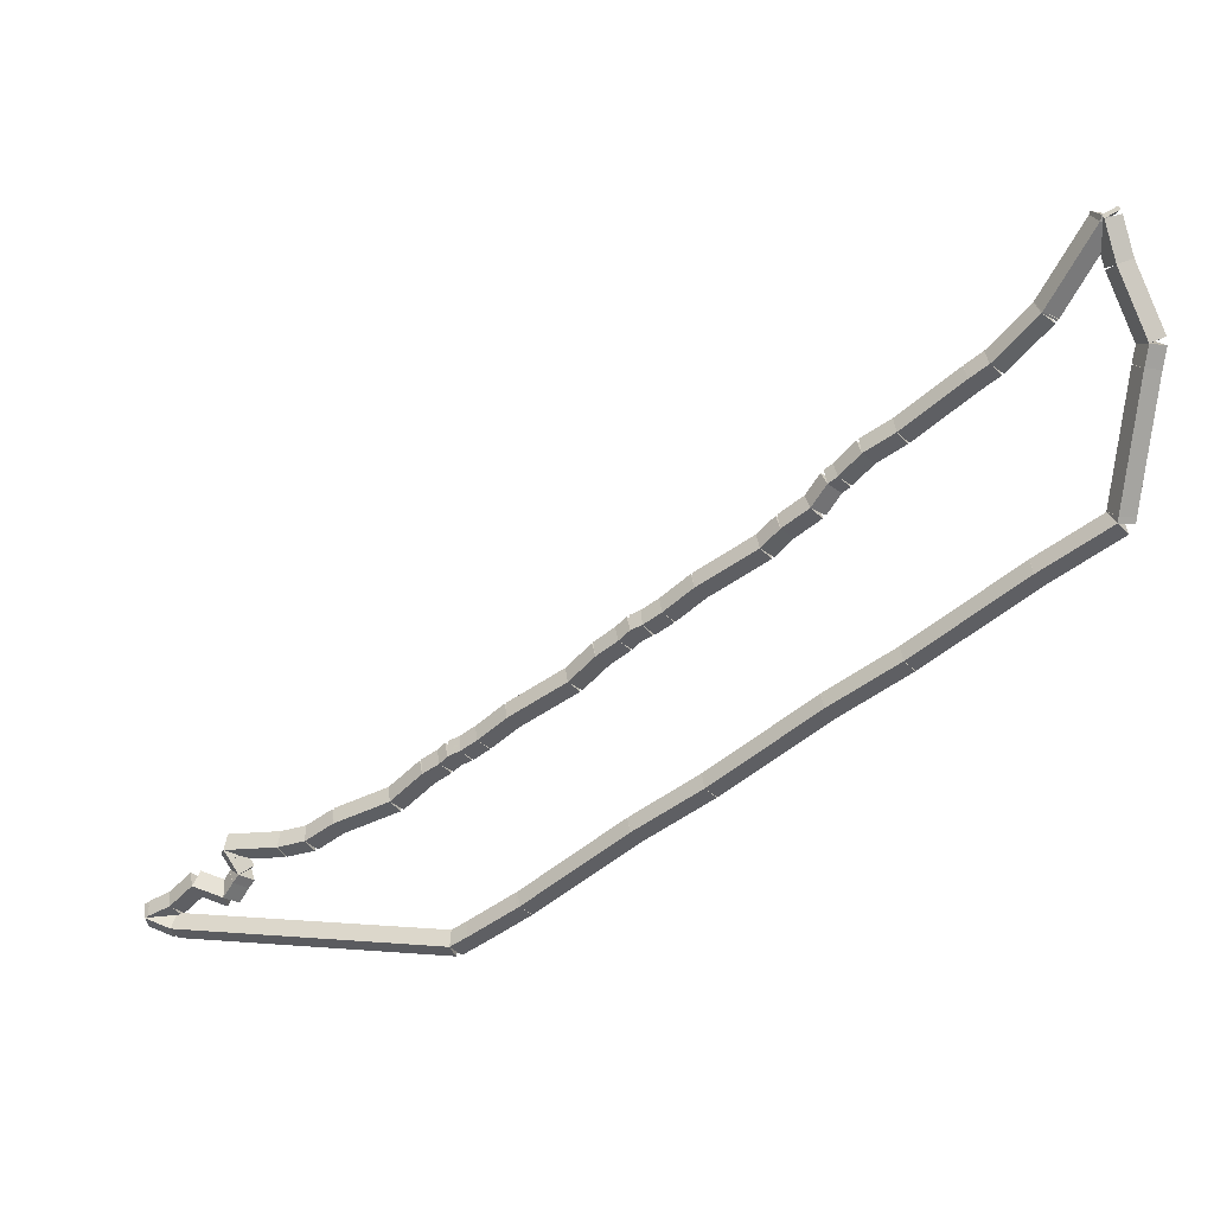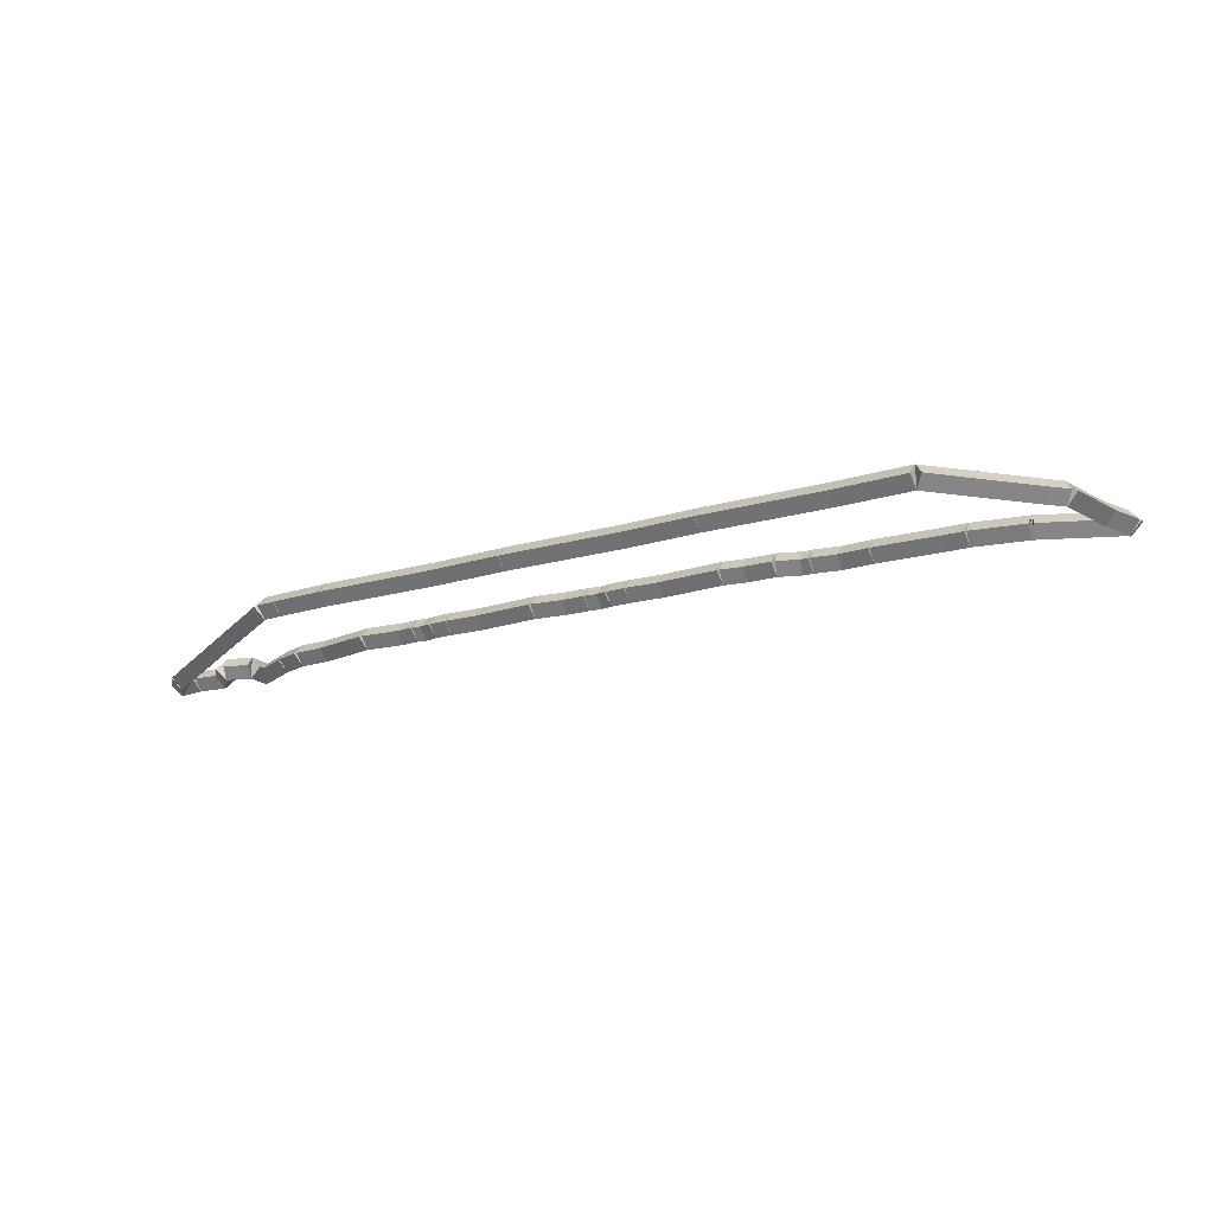
<metadata>
{"format":"obj","ext":"obj","renderer":"f3d","projection":"perspective","resolution":1024,"background":"white","views":[{"elev":9.6,"azim":21.8,"up":"+Y"},{"elev":-18.1,"azim":65.9,"up":"+Z"}]}
</metadata>
<code>
g offsets_0
v -5.744 28.73 0.1
v -5.691 28.64 -1.034e-14
v -5.744 28.73 -0.1
v -5.798 28.81 3.107e-14
v -5.892 28.64 0.1
v -5.839 28.55 -1.034e-14
v -5.892 28.64 -0.1
v -5.946 28.72 3.107e-14
f 1 2 3 4
f 6 2 1 5
f 5 1 4 8
f 6 5 8 7
f 8 4 3 7
f 7 3 2 6
g offsets_0
v -5.355 28.98 0.1
v -5.3 28.9 -1.034e-14
v -5.355 28.98 -0.1
v -5.409 29.07 3.107e-14
v -5.744 28.73 0.1
v -5.69 28.64 -1.034e-14
v -5.744 28.73 -0.1
v -5.799 28.81 3.107e-14
f 9 10 11 12
f 14 10 9 13
f 13 9 12 16
f 14 13 16 15
f 16 12 11 15
f 15 11 10 14
g offsets_0
v -5.332 29 0.1
v -5.276 28.92 -9.313e-10
v -5.332 29 -0.1
v -5.388 29.08 9.314e-10
v -5.355 28.98 0.1
v -5.299 28.9 -9.313e-10
v -5.355 28.98 -0.1
v -5.411 29.07 9.314e-10
f 17 18 19 20
f 22 18 17 21
f 21 17 20 24
f 22 21 24 23
f 24 20 19 23
f 23 19 18 22
g offsets_0
v -4.528 29.59 0.1
v -4.468 29.51 -1.034e-14
v -4.528 29.59 -0.1
v -4.587 29.67 3.107e-14
v -5.332 29 0.1
v -5.272 28.92 -1.034e-14
v -5.332 29 -0.1
v -5.391 29.08 3.107e-14
f 25 26 27 28
f 30 26 25 29
f 29 25 28 32
f 30 29 32 31
f 32 28 27 31
f 31 27 26 30
g offsets_0
v -4.478 29.63 0.1
v -4.419 29.55 1.863e-09
v -4.478 29.63 -0.1
v -4.538 29.71 -1.863e-09
v -4.528 29.59 0.1
v -4.468 29.51 1.863e-09
v -4.528 29.59 -0.1
v -4.587 29.67 -1.863e-09
f 33 34 35 36
f 38 34 33 37
f 37 33 36 40
f 38 37 40 39
f 40 36 35 39
f 39 35 34 38
g offsets_0
v -3.923 30 0.1
v -3.867 29.92 -2.98e-08
v -3.923 30 -0.1
v -3.978 30.08 2.98e-08
v -4.478 29.63 0.1
v -4.423 29.55 -2.98e-08
v -4.478 29.63 -0.1
v -4.534 29.71 2.98e-08
f 41 42 43 44
f 46 42 41 45
f 45 41 44 48
f 46 45 48 47
f 48 44 43 47
f 47 43 42 46
g offsets_0
v -3.119 30.59 0.1
v -3.059 30.51 -1.034e-14
v -3.119 30.59 -0.1
v -3.178 30.68 3.107e-14
v -3.923 30 0.1
v -3.863 29.92 -1.034e-14
v -3.923 30 -0.1
v -3.982 30.08 3.107e-14
f 49 50 51 52
f 54 50 49 53
f 53 49 52 56
f 54 53 56 55
f 56 52 51 55
f 55 51 50 54
g offsets_0
v -3.064 30.64 0.1
v -3.004 30.55 -1.034e-14
v -3.064 30.64 -0.1
v -3.123 30.72 3.107e-14
v -3.119 30.59 0.1
v -3.059 30.51 -1.034e-14
v -3.119 30.59 -0.1
v -3.178 30.68 3.107e-14
f 57 58 59 60
f 62 58 57 61
f 61 57 60 64
f 62 61 64 63
f 64 60 59 63
f 63 59 58 62
g offsets_0
v -2.516 31 0.1
v -2.461 30.92 -1.034e-14
v -2.516 31 -0.1
v -2.571 31.08 3.107e-14
v -3.064 30.64 0.1
v -3.009 30.55 -1.034e-14
v -3.064 30.64 -0.1
v -3.119 30.72 3.107e-14
f 65 66 67 68
f 70 66 65 69
f 69 65 68 72
f 70 69 72 71
f 72 68 67 71
f 71 67 66 70
g offsets_0
v -1.712 31.59 0.1
v -1.652 31.51 -1.034e-14
v -1.712 31.59 -0.1
v -1.771 31.67 3.107e-14
v -2.516 31 0.1
v -2.456 30.92 -1.034e-14
v -2.516 31 -0.1
v -2.575 31.08 3.107e-14
f 73 74 75 76
f 78 74 73 77
f 77 73 76 80
f 78 77 80 79
f 80 76 75 79
f 79 75 74 78
g offsets_0
v -1.65 31.64 0.1
v -1.59 31.56 -1.034e-14
v -1.65 31.64 -0.1
v -1.709 31.72 3.107e-14
v -1.712 31.59 0.1
v -1.652 31.51 -1.034e-14
v -1.712 31.59 -0.1
v -1.771 31.67 3.107e-14
f 81 82 83 84
f 86 82 81 85
f 85 81 84 88
f 86 85 88 87
f 88 84 83 87
f 87 83 82 86
g offsets_0
v -1.118 32 0.1
v -1.062 31.92 -1.034e-14
v -1.118 32 -0.1
v -1.174 32.08 3.107e-14
v -1.65 31.64 0.1
v -1.594 31.56 -1.034e-14
v -1.65 31.64 -0.1
v -1.706 31.72 3.107e-14
f 89 90 91 92
f 94 90 89 93
f 93 89 92 96
f 94 93 96 95
f 96 92 91 95
f 95 91 90 94
g offsets_0
v -1.112 32.05 0.1
v -1.013 32.04 4.657e-10
v -1.112 32.05 -0.1
v -1.212 32.06 -4.656e-10
v -1.118 32 0.1
v -1.019 31.99 4.657e-10
v -1.118 32 -0.1
v -1.217 32.01 -4.656e-10
f 97 98 99 100
f 102 98 97 101
f 101 97 100 104
f 102 101 104 103
f 104 100 99 103
f 103 99 98 102
g offsets_0
v -0.9818 33 0.1
v -0.8827 32.99 -1.034e-14
v -0.9818 33 -0.1
v -1.081 33.01 3.107e-14
v -1.112 32.05 0.1
v -1.013 32.03 -1.034e-14
v -1.112 32.05 -0.1
v -1.212 32.06 3.107e-14
f 105 106 107 108
f 110 106 105 109
f 109 105 108 112
f 110 109 112 111
f 112 108 107 111
f 111 107 106 110
g offsets_0
v -0.9553 33.16 0.1
v -0.8566 33.14 -1.034e-14
v -0.9553 33.16 -0.1
v -1.054 33.17 3.107e-14
v -0.9818 33 0.1
v -0.8831 32.98 -1.034e-14
v -0.9818 33 -0.1
v -1.08 33.02 3.107e-14
f 113 114 115 116
f 118 114 113 117
f 117 113 116 120
f 118 117 120 119
f 120 116 115 119
f 119 115 114 118
g offsets_0
v -1.179 33.65 0.1
v -1.088 33.69 -1.034e-14
v -1.179 33.65 -0.1
v -1.27 33.61 3.107e-14
v -0.9553 33.16 0.1
v -0.8642 33.2 -1.034e-14
v -0.9553 33.16 -0.1
v -1.046 33.12 3.107e-14
f 121 122 123 124
f 126 122 121 125
f 125 121 124 128
f 126 125 128 127
f 128 124 123 127
f 127 123 122 126
g offsets_0
v -1.265 33.94 0.1
v -1.169 33.97 -1.034e-14
v -1.265 33.94 -0.1
v -1.361 33.91 3.107e-14
v -1.179 33.65 0.1
v -1.083 33.68 -1.034e-14
v -1.179 33.65 -0.1
v -1.274 33.62 3.107e-14
f 129 130 131 132
f 134 130 129 133
f 133 129 132 136
f 134 133 136 135
f 136 132 131 135
f 135 131 130 134
g offsets_0
v -1.281 33.96 0.1
v -1.197 34.02 -1.034e-14
v -1.281 33.96 -0.1
v -1.365 33.91 3.107e-14
v -1.265 33.94 0.1
v -1.182 33.99 -1.034e-14
v -1.265 33.94 -0.1
v -1.349 33.88 3.107e-14
f 137 138 139 140
f 142 138 137 141
f 141 137 140 144
f 142 141 144 143
f 144 140 139 143
f 143 139 138 142
g offsets_0
v -1.29 33.92 0.1
v -1.388 33.94 -1.034e-14
v -1.29 33.92 -0.1
v -1.192 33.9 3.107e-14
v -1.281 33.96 0.1
v -1.379 33.98 -1.034e-14
v -1.281 33.96 -0.1
v -1.183 33.94 3.107e-14
f 145 146 147 148
f 150 146 145 149
f 149 145 148 152
f 150 149 152 151
f 152 148 147 151
f 151 147 146 150
g offsets_0
v -1.642 33.35 0.1
v -1.727 33.4 -1.034e-14
v -1.642 33.35 -0.1
v -1.557 33.29 3.107e-14
v -1.29 33.92 0.1
v -1.375 33.97 -1.034e-14
v -1.29 33.92 -0.1
v -1.205 33.87 3.107e-14
f 153 154 155 156
f 158 154 153 157
f 157 153 156 160
f 158 157 160 159
f 160 156 155 159
f 159 155 154 158
g offsets_0
v -1.65 33.33 0.1
v -1.732 33.39 -1.034e-14
v -1.65 33.33 -0.1
v -1.567 33.28 3.107e-14
v -1.642 33.35 0.1
v -1.724 33.4 -1.034e-14
v -1.642 33.35 -0.1
v -1.56 33.29 3.107e-14
f 161 162 163 164
f 166 162 161 165
f 165 161 164 168
f 166 165 168 167
f 168 164 163 167
f 167 163 162 166
g offsets_0
v -1.978 33 0.1
v -2.049 33.07 -1.034e-14
v -1.978 33 -0.1
v -1.907 32.93 3.107e-14
v -1.65 33.33 0.1
v -1.721 33.4 -1.034e-14
v -1.65 33.33 -0.1
v -1.578 33.26 3.107e-14
f 169 170 171 172
f 174 170 169 173
f 173 169 172 176
f 174 173 176 175
f 176 172 171 175
f 175 171 170 174
g offsets_0
v -2.098 32.91 0.1
v -2.156 33 -1.034e-14
v -2.098 32.91 -0.1
v -2.04 32.83 3.107e-14
v -1.978 33 0.1
v -2.036 33.08 -1.034e-14
v -1.978 33 -0.1
v -1.92 32.92 3.107e-14
f 177 178 179 180
f 182 178 177 181
f 181 177 180 184
f 182 181 184 183
f 184 180 179 183
f 183 179 178 182
g offsets_0
v -2.121 32.9 0.1
v -2.181 32.98 9.313e-10
v -2.121 32.9 -0.1
v -2.062 32.82 -9.313e-10
v -2.098 32.91 0.1
v -2.158 32.99 9.313e-10
v -2.098 32.91 -0.1
v -2.039 32.83 -9.313e-10
f 185 186 187 188
f 190 186 185 189
f 189 185 188 192
f 190 189 192 191
f 192 188 187 191
f 191 187 186 190
g offsets_0
v -2.593 32.53 0.1
v -2.654 32.61 -2.98e-08
v -2.593 32.53 -0.1
v -2.532 32.45 2.98e-08
v -2.121 32.9 0.1
v -2.183 32.98 -2.98e-08
v -2.121 32.9 -0.1
v -2.06 32.82 2.98e-08
f 193 194 195 196
f 198 194 193 197
f 197 193 196 200
f 198 197 200 199
f 200 196 195 199
f 199 195 194 198
g offsets_0
v -2.828 32.38 0.1
v -2.882 32.47 -1.49e-08
v -2.828 32.38 -0.1
v -2.775 32.3 1.49e-08
v -2.593 32.53 0.1
v -2.646 32.62 -1.49e-08
v -2.593 32.53 -0.1
v -2.54 32.45 1.49e-08
f 201 202 203 204
f 206 202 201 205
f 205 201 204 208
f 206 205 208 207
f 208 204 203 207
f 207 203 202 206
g offsets_0
v -2.992 32.22 0.1
v -3.063 32.29 -1.034e-14
v -2.992 32.22 -0.1
v -2.921 32.15 3.107e-14
v -2.828 32.38 0.1
v -2.899 32.46 -1.034e-14
v -2.828 32.38 -0.1
v -2.758 32.31 3.107e-14
f 209 210 211 212
f 214 210 209 213
f 213 209 212 216
f 214 213 216 215
f 216 212 211 215
f 215 211 210 214
g offsets_0
v -3.064 32.17 0.1
v -3.124 32.25 -1.034e-14
v -3.064 32.17 -0.1
v -3.004 32.09 3.107e-14
v -2.992 32.22 0.1
v -3.052 32.3 -1.034e-14
v -2.992 32.22 -0.1
v -2.933 32.14 3.107e-14
f 217 218 219 220
f 222 218 217 221
f 221 217 220 224
f 222 221 224 223
f 224 220 219 223
f 223 219 218 222
g offsets_0
v -3.182 32 0.1
v -3.264 32.06 -1.034e-14
v -3.182 32 -0.1
v -3.101 31.94 3.107e-14
v -3.064 32.17 0.1
v -3.146 32.23 -1.034e-14
v -3.064 32.17 -0.1
v -2.982 32.11 3.107e-14
f 225 226 227 228
f 230 226 225 229
f 229 225 228 232
f 230 229 232 231
f 232 228 227 231
f 231 227 226 230
g offsets_0
v -3.39 31.85 0.1
v -3.449 31.93 -1.034e-14
v -3.39 31.85 -0.1
v -3.331 31.77 3.107e-14
v -3.182 32 0.1
v -3.241 32.08 -1.034e-14
v -3.182 32 -0.1
v -3.124 31.92 3.107e-14
f 233 234 235 236
f 238 234 233 237
f 237 233 236 240
f 238 237 240 239
f 240 236 235 239
f 239 235 234 238
g offsets_0
v -3.536 31.71 0.1
v -3.605 31.78 -1.034e-14
v -3.536 31.71 -0.1
v -3.466 31.64 3.107e-14
v -3.39 31.85 0.1
v -3.46 31.92 -1.034e-14
v -3.39 31.85 -0.1
v -3.32 31.78 3.107e-14
f 241 242 243 244
f 246 242 241 245
f 245 241 244 248
f 246 245 248 247
f 248 244 243 247
f 247 243 242 246
g offsets_0
v -4.007 31.41 0.1
v -4.061 31.49 -1.034e-14
v -4.007 31.41 -0.1
v -3.954 31.32 3.107e-14
v -3.536 31.71 0.1
v -3.589 31.79 -1.034e-14
v -3.536 31.71 -0.1
v -3.482 31.62 3.107e-14
f 249 250 251 252
f 254 250 249 253
f 253 249 252 256
f 254 253 256 255
f 256 252 251 255
f 255 251 250 254
g offsets_0
v -4.243 31.22 0.1
v -4.305 31.3 -1.034e-14
v -4.243 31.22 -0.1
v -4.18 31.14 3.107e-14
v -4.007 31.41 0.1
v -4.069 31.49 -1.034e-14
v -4.007 31.41 -0.1
v -3.945 31.33 3.107e-14
f 257 258 259 260
f 262 258 257 261
f 261 257 260 264
f 262 261 264 263
f 264 260 259 263
f 263 259 258 262
g offsets_0
v -4.388 31.12 0.1
v -4.444 31.21 -7.451e-09
v -4.388 31.12 -0.1
v -4.332 31.04 7.451e-09
v -4.243 31.22 0.1
v -4.298 31.3 -7.451e-09
v -4.243 31.22 -0.1
v -4.187 31.14 7.451e-09
f 265 266 267 268
f 270 266 265 269
f 269 265 268 272
f 270 269 272 271
f 272 268 267 271
f 271 267 266 270
g offsets_0
v -4.478 31.08 0.1
v -4.521 31.17 -1.034e-14
v -4.478 31.08 -0.1
v -4.435 30.99 3.107e-14
v -4.388 31.12 0.1
v -4.431 31.21 -1.034e-14
v -4.388 31.12 -0.1
v -4.345 31.03 3.107e-14
f 273 274 275 276
f 278 274 273 277
f 277 273 276 280
f 278 277 280 279
f 280 276 275 279
f 279 275 274 278
g offsets_0
v -4.568 31 0.1
v -4.635 31.07 -3.725e-09
v -4.568 31 -0.1
v -4.501 30.93 3.725e-09
v -4.478 31.08 0.1
v -4.545 31.16 -3.725e-09
v -4.478 31.08 -0.1
v -4.411 31.01 3.725e-09
f 281 282 283 284
f 286 282 281 285
f 285 281 284 288
f 286 285 288 287
f 288 284 283 287
f 287 283 282 286
g offsets_0
v -4.74 30.88 0.1
v -4.798 30.96 -1.034e-14
v -4.74 30.88 -0.1
v -4.681 30.8 3.107e-14
v -4.568 31 0.1
v -4.627 31.08 -1.034e-14
v -4.568 31 -0.1
v -4.51 30.92 3.107e-14
f 289 290 291 292
f 294 290 289 293
f 293 289 292 296
f 294 293 296 295
f 296 292 291 295
f 295 291 290 294
g offsets_0
v -4.95 30.68 0.1
v -5.018 30.75 1.49e-08
v -4.95 30.68 -0.1
v -4.881 30.61 -1.49e-08
v -4.74 30.88 0.1
v -4.808 30.95 1.49e-08
v -4.74 30.88 -0.1
v -4.671 30.8 -1.49e-08
f 297 298 299 300
f 302 298 297 301
f 301 297 300 304
f 302 301 304 303
f 304 300 299 303
f 303 299 298 302
g offsets_0
v -5.421 30.38 0.1
v -5.474 30.47 1.49e-08
v -5.421 30.38 -0.1
v -5.368 30.3 -1.49e-08
v -4.95 30.68 0.1
v -5.003 30.76 1.49e-08
v -4.95 30.68 -0.1
v -4.897 30.59 -1.49e-08
f 305 306 307 308
f 310 306 305 309
f 309 305 308 312
f 310 309 312 311
f 312 308 307 311
f 311 307 306 310
g offsets_0
v -5.657 30.2 0.1
v -5.718 30.28 -1.034e-14
v -5.657 30.2 -0.1
v -5.595 30.12 3.107e-14
v -5.421 30.38 0.1
v -5.483 30.46 -1.034e-14
v -5.421 30.38 -0.1
v -5.36 30.3 3.107e-14
f 313 314 315 316
f 318 314 313 317
f 317 313 316 320
f 318 317 320 319
f 320 316 315 319
f 319 315 314 318
g offsets_0
v -5.789 30.11 0.1
v -5.845 30.19 -1.034e-14
v -5.789 30.11 -0.1
v -5.733 30.03 3.107e-14
v -5.657 30.2 0.1
v -5.713 30.28 -1.034e-14
v -5.657 30.2 -0.1
v -5.601 30.12 3.107e-14
f 321 322 323 324
f 326 322 321 325
f 325 321 324 328
f 326 325 328 327
f 328 324 323 327
f 327 323 322 326
g offsets_0
v -5.892 30.06 0.1
v -5.936 30.15 -1.034e-14
v -5.892 30.06 -0.1
v -5.849 29.97 3.107e-14
v -5.789 30.11 0.1
v -5.833 30.2 -1.034e-14
v -5.789 30.11 -0.1
v -5.745 30.02 3.107e-14
f 329 330 331 332
f 334 330 329 333
f 333 329 332 336
f 334 333 336 335
f 336 332 331 335
f 335 331 330 334
g offsets_0
v -5.96 30 0.1
v -6.027 30.07 -1.034e-14
v -5.96 30 -0.1
v -5.893 29.93 3.107e-14
v -5.892 30.06 0.1
v -5.959 30.14 -1.034e-14
v -5.892 30.06 -0.1
v -5.826 29.99 3.107e-14
f 337 338 339 340
f 342 338 337 341
f 341 337 340 344
f 342 341 344 343
f 344 340 339 343
f 343 339 338 342
g offsets_0
v -6.098 29.91 0.1
v -6.152 30 -1.034e-14
v -6.098 29.91 -0.1
v -6.045 29.83 3.107e-14
v -5.96 30 0.1
v -6.014 30.08 -1.034e-14
v -5.96 30 -0.1
v -5.907 29.92 3.107e-14
f 345 346 347 348
f 350 346 345 349
f 349 345 348 352
f 350 349 352 351
f 352 348 347 351
f 351 347 346 350
g offsets_0
v -6.364 29.68 0.1
v -6.429 29.76 -1.034e-14
v -6.364 29.68 -0.1
v -6.298 29.61 3.107e-14
v -6.098 29.91 0.1
v -6.164 29.99 -1.034e-14
v -6.098 29.91 -0.1
v -6.033 29.84 3.107e-14
f 353 354 355 356
f 358 354 353 357
f 357 353 356 360
f 358 357 360 359
f 360 356 355 359
f 359 355 354 358
g offsets_0
v -6.836 29.47 0.1
v -6.876 29.56 1.49e-08
v -6.836 29.47 -0.1
v -6.795 29.38 -1.49e-08
v -6.364 29.68 0.1
v -6.405 29.77 1.49e-08
v -6.364 29.68 -0.1
v -6.323 29.59 -1.49e-08
f 361 362 363 364
f 366 362 361 365
f 365 361 364 368
f 366 365 368 367
f 368 364 363 367
f 367 363 362 366
g offsets_0
v -7.071 29.32 0.1
v -7.126 29.4 -1.034e-14
v -7.071 29.32 -0.1
v -7.016 29.23 3.107e-14
v -6.836 29.47 0.1
v -6.89 29.55 -1.034e-14
v -6.836 29.47 -0.1
v -6.781 29.39 3.107e-14
f 369 370 371 372
f 374 370 369 373
f 373 369 372 376
f 374 373 376 375
f 376 372 371 375
f 375 371 370 374
g offsets_0
v -7.307 29.25 0.1
v -7.335 29.34 -1.034e-14
v -7.307 29.25 -0.1
v -7.278 29.15 3.107e-14
v -7.071 29.32 0.1
v -7.1 29.41 -1.034e-14
v -7.071 29.32 -0.1
v -7.042 29.22 3.107e-14
f 377 378 379 380
f 382 378 377 381
f 381 377 380 384
f 382 381 384 383
f 384 380 379 383
f 383 379 378 382
g offsets_0
v -7.767 29.18 0.1
v -7.782 29.28 -1.034e-14
v -7.767 29.18 -0.1
v -7.753 29.08 3.107e-14
v -7.307 29.25 0.1
v -7.321 29.35 -1.034e-14
v -7.307 29.25 -0.1
v -7.292 29.15 3.107e-14
f 385 386 387 388
f 390 386 385 389
f 389 385 388 392
f 390 389 392 391
f 392 388 387 391
f 391 387 386 390
g offsets_0
v -7.711 29.1 0.1
v -7.791 29.04 3.725e-09
v -7.711 29.1 -0.1
v -7.63 29.16 -3.725e-09
v -7.767 29.18 0.1
v -7.848 29.12 3.725e-09
v -7.767 29.18 -0.1
v -7.687 29.24 -3.725e-09
f 393 394 395 396
f 398 394 393 397
f 397 393 396 400
f 398 397 400 399
f 400 396 395 399
f 399 395 394 398
g offsets_0
v -7.642 29 0.1
v -7.725 28.94 3.725e-09
v -7.642 29 -0.1
v -7.559 29.06 -3.725e-09
v -7.711 29.1 0.1
v -7.794 29.05 3.725e-09
v -7.711 29.1 -0.1
v -7.628 29.16 -3.725e-09
f 401 402 403 404
f 406 402 401 405
f 405 401 404 408
f 406 405 408 407
f 408 404 403 407
f 407 403 402 406
g offsets_0
v -7.693 28.93 0.1
v -7.774 28.99 -1.034e-14
v -7.693 28.93 -0.1
v -7.613 28.87 3.107e-14
v -7.642 29 0.1
v -7.723 29.06 -1.034e-14
v -7.642 29 -0.1
v -7.562 28.94 3.107e-14
f 409 410 411 412
f 414 410 409 413
f 413 409 412 416
f 414 413 416 415
f 416 412 411 415
f 415 411 410 414
g offsets_0
v -7.778 28.81 0.1
v -7.861 28.86 7.451e-09
v -7.778 28.81 -0.1
v -7.695 28.75 -7.451e-09
v -7.693 28.93 0.1
v -7.776 28.99 7.451e-09
v -7.693 28.93 -0.1
v -7.611 28.88 -7.451e-09
f 417 418 419 420
f 422 418 417 421
f 421 417 420 424
f 422 421 424 423
f 424 420 419 423
f 423 419 418 422
g offsets_0
v -8.049 28.87 0.1
v -8.026 28.97 -3.725e-09
v -8.049 28.87 -0.1
v -8.071 28.77 3.725e-09
v -7.778 28.81 0.1
v -7.756 28.9 -3.725e-09
v -7.778 28.81 -0.1
v -7.801 28.71 3.725e-09
f 425 426 427 428
f 430 426 425 429
f 429 425 428 432
f 430 429 432 431
f 432 428 427 431
f 431 427 426 430
g offsets_0
v -8.25 28.69 0.1
v -8.316 28.76 -1.034e-14
v -8.25 28.69 -0.1
v -8.183 28.62 3.107e-14
v -8.049 28.87 0.1
v -8.115 28.94 -1.034e-14
v -8.049 28.87 -0.1
v -7.982 28.79 3.107e-14
f 433 434 435 436
f 438 434 433 437
f 437 433 436 440
f 438 437 440 439
f 440 436 435 439
f 439 435 434 438
g offsets_0
v -8.446 28.59 0.1
v -8.491 28.68 -1.034e-14
v -8.446 28.59 -0.1
v -8.4 28.5 3.107e-14
v -8.25 28.69 0.1
v -8.295 28.78 -1.034e-14
v -8.25 28.69 -0.1
v -8.204 28.6 3.107e-14
f 441 442 443 444
f 446 442 441 445
f 445 441 444 448
f 446 445 448 447
f 448 444 443 447
f 447 443 442 446
g offsets_0
v -8.473 28.57 0.1
v -8.529 28.65 -1.034e-14
v -8.473 28.57 -0.1
v -8.417 28.49 3.107e-14
v -8.446 28.59 0.1
v -8.502 28.67 -1.034e-14
v -8.446 28.59 -0.1
v -8.39 28.51 3.107e-14
f 449 450 451 452
f 454 450 449 453
f 453 449 452 456
f 454 453 456 455
f 456 452 451 455
f 455 451 450 454
g offsets_0
v -8.25 28.51 0.1
v -8.275 28.42 -3.725e-09
v -8.25 28.51 -0.1
v -8.224 28.61 3.725e-09
v -8.473 28.57 0.1
v -8.498 28.47 -3.725e-09
v -8.473 28.57 -0.1
v -8.447 28.67 3.725e-09
f 457 458 459 460
f 462 458 457 461
f 461 457 460 464
f 462 461 464 463
f 464 460 459 463
f 463 459 458 462
g offsets_0
v -7.251 28.56 0.1
v -7.246 28.46 -1.034e-14
v -7.251 28.56 -0.1
v -7.256 28.66 3.107e-14
v -8.25 28.51 0.1
v -8.245 28.41 -1.034e-14
v -8.25 28.51 -0.1
v -8.255 28.61 3.107e-14
f 465 466 467 468
f 470 466 465 469
f 469 465 468 472
f 470 469 472 471
f 472 468 467 471
f 471 467 466 470
g offsets_0
v -6.252 28.62 0.1
v -6.247 28.52 -1.034e-14
v -6.252 28.62 -0.1
v -6.258 28.72 3.107e-14
v -7.251 28.56 0.1
v -7.246 28.46 -1.034e-14
v -7.251 28.56 -0.1
v -7.256 28.66 3.107e-14
f 473 474 475 476
f 478 474 473 477
f 477 473 476 480
f 478 477 480 479
f 480 476 475 479
f 479 475 474 478
g offsets_0
v -5.892 28.64 0.1
v -5.887 28.54 -1.034e-14
v -5.892 28.64 -0.1
v -5.898 28.73 3.107e-14
v -6.252 28.62 0.1
v -6.247 28.52 -1.034e-14
v -6.252 28.62 -0.1
v -6.258 28.72 3.107e-14
f 481 482 483 484
f 486 482 481 485
f 485 481 484 488
f 486 485 488 487
f 488 484 483 487
f 487 483 482 486

</code>
